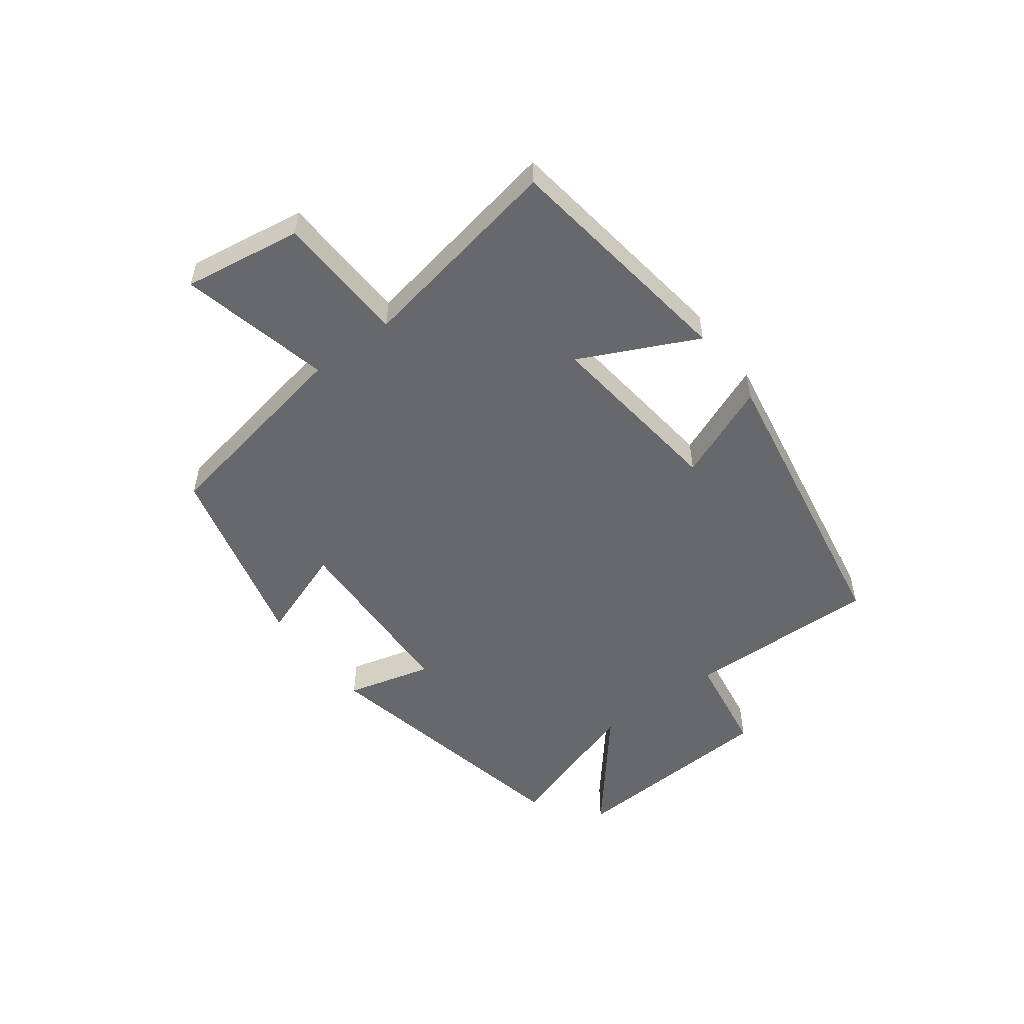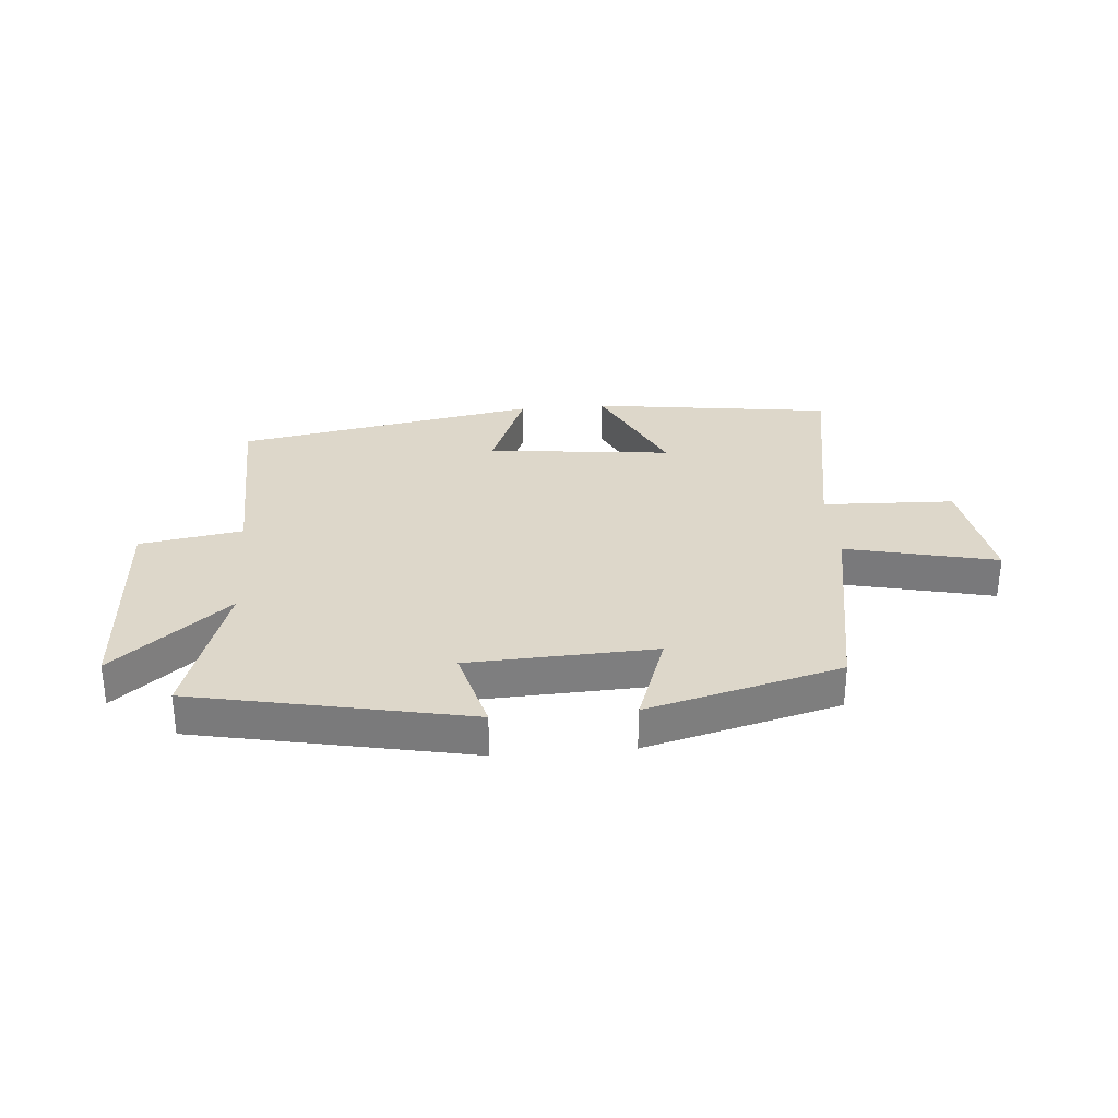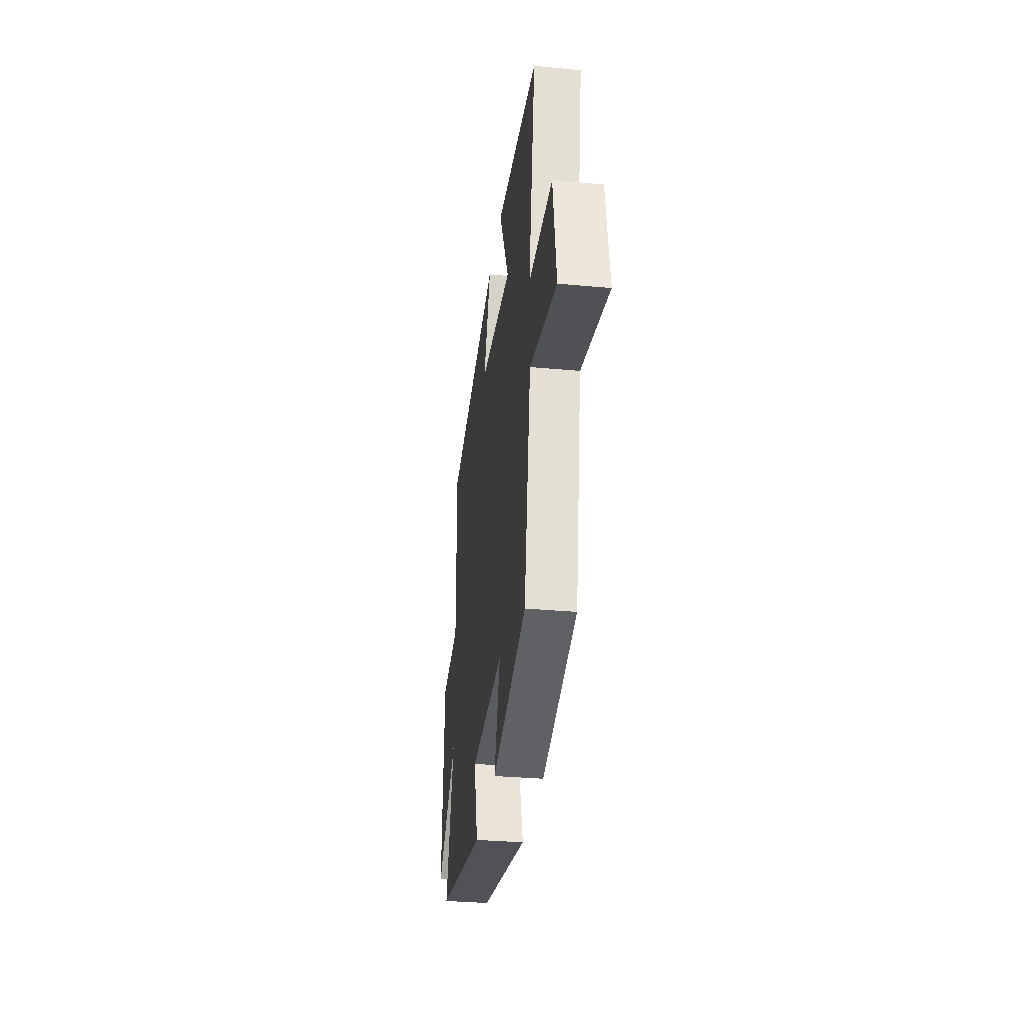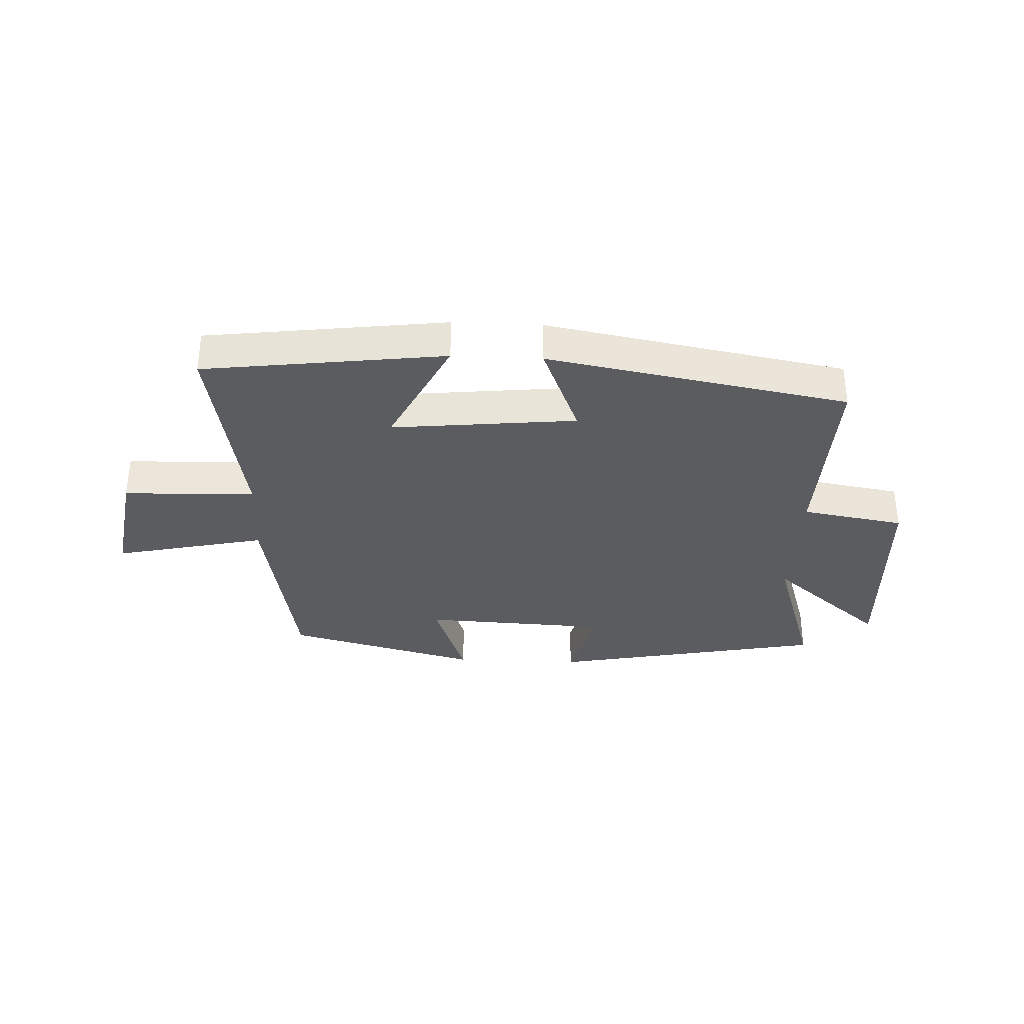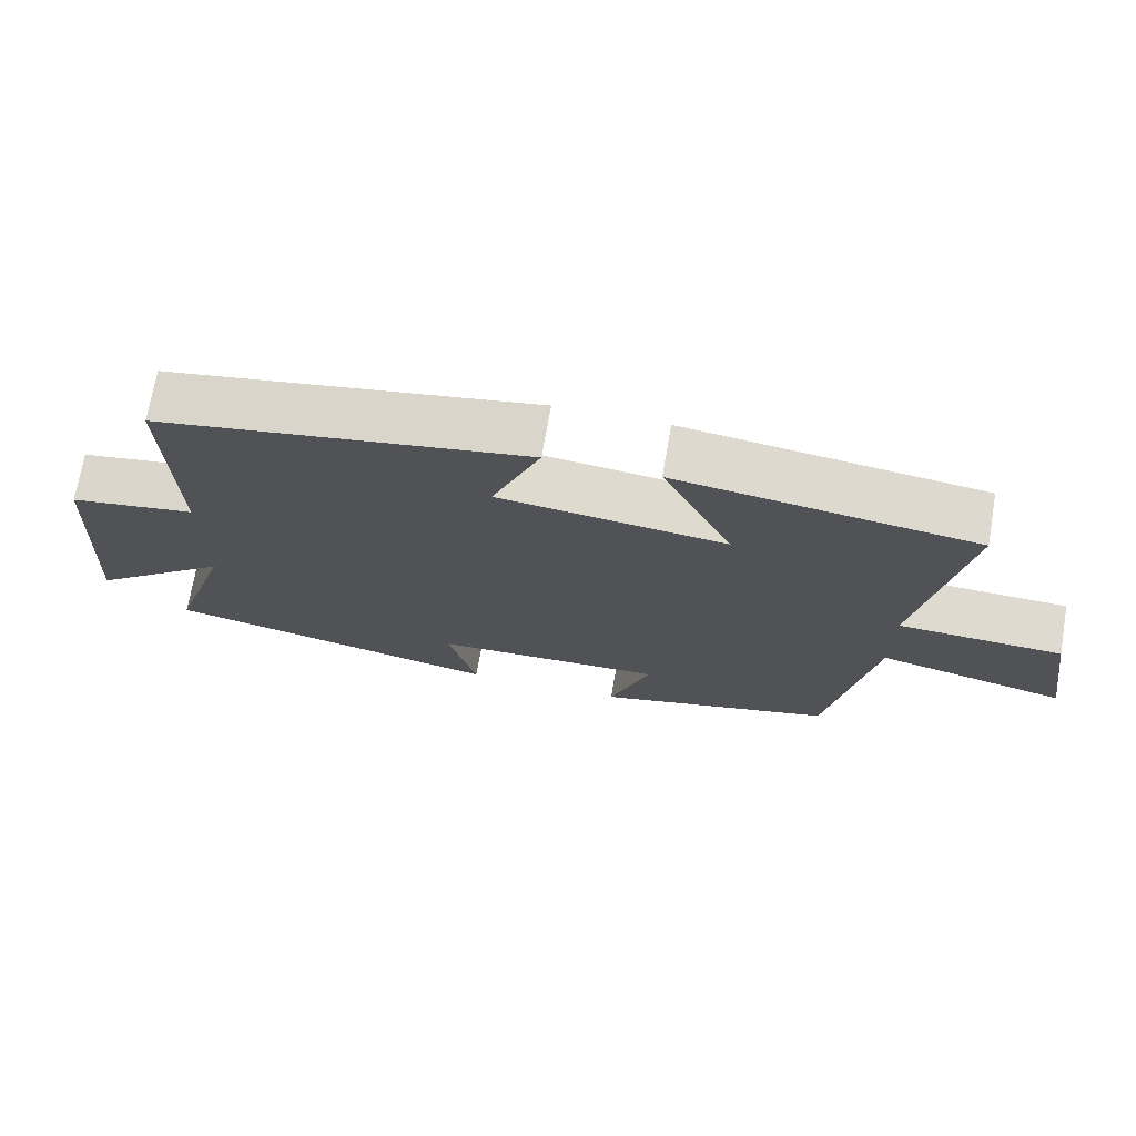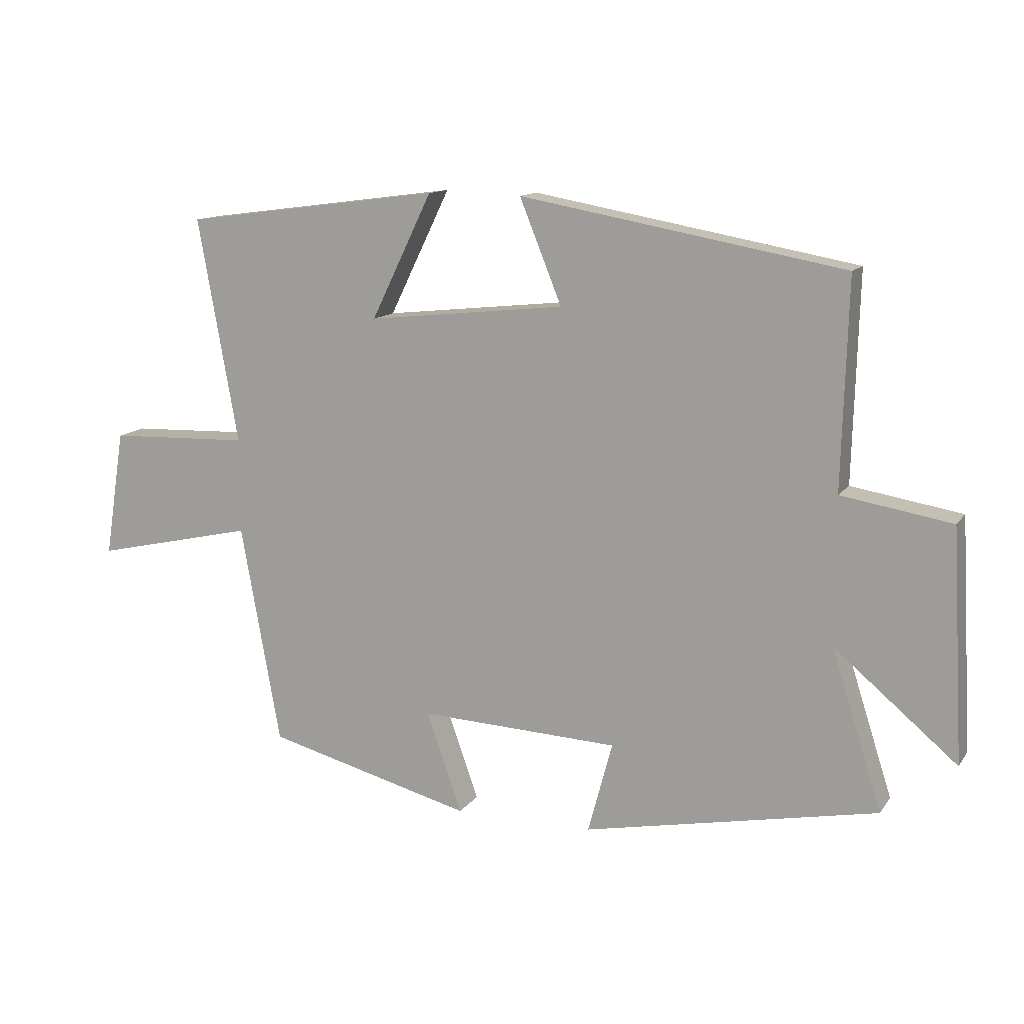
<metadata>
{"format":"obj","ext":"obj","renderer":"f3d","projection":"perspective","resolution":1024,"background":"white","views":[{"elev":-52.4,"azim":-52.9,"up":"+Y"},{"elev":30.9,"azim":175.3,"up":"+Y"},{"elev":-32.8,"azim":-97.3,"up":"+Z"},{"elev":-33.7,"azim":-2.7,"up":"+Y"},{"elev":70.9,"azim":-170.2,"up":"+Z"},{"elev":12.8,"azim":21.9,"up":"+Z"}]}
</metadata>
<code>
v 0.509 0.07 0.408
v 0.5 0.07 0.078
v 0.675 0.07 0.049
v 0.695 0.07 -0.317
v 0.5 0.07 -0.154
v 0.581 0.07 -0.406
v 0.114 0.07 -0.5
v 0.153 0.07 -0.354
v -0.165 0.07 -0.34
v -0.108 0.07 -0.5
v -0.437 0.07 -0.414
v -0.5 0.07 -0.064
v -0.757 0.07 -0.122
v -0.725 0.07 0.08
v -0.5 0.07 0.088
v -0.564 0.07 0.446
v -0.154 0.07 0.5
v -0.251 0.07 0.301
v 0.063 0.07 0.335
v -0.004 0.07 0.5
v 0.509 0 0.408
v 0.5 0 0.078
v 0.675 0 0.049
v 0.695 0 -0.317
v 0.5 0 -0.154
v 0.581 0 -0.406
v 0.114 0 -0.5
v 0.153 0 -0.354
v -0.165 0 -0.34
v -0.108 0 -0.5
v -0.437 0 -0.414
v -0.5 0 -0.064
v -0.757 0 -0.122
v -0.725 0 0.08
v -0.5 0 0.088
v -0.564 0 0.446
v -0.154 0 0.5
v -0.251 0 0.301
v 0.063 0 0.335
v -0.004 0 0.5
f 19 20 1 2
f 18 19 2
f 15 16 17 18
f 15 18 2
f 12 13 14 15
f 9 10 11 12
f 8 9 12 15
f 5 6 7 8
f 5 8 15 2
f 2 3 4 5
f 22 21 40 39
f 22 39 38
f 38 37 36 35
f 22 38 35
f 35 34 33 32
f 32 31 30 29
f 35 32 29 28
f 28 27 26 25
f 22 35 28 25
f 25 24 23 22
f 1 21 22 2
f 2 22 23 3
f 3 23 24 4
f 4 24 25 5
f 5 25 26 6
f 6 26 27 7
f 7 27 28 8
f 8 28 29 9
f 9 29 30 10
f 10 30 31 11
f 11 31 32 12
f 12 32 33 13
f 13 33 34 14
f 14 34 35 15
f 15 35 36 16
f 16 36 37 17
f 17 37 38 18
f 18 38 39 19
f 19 39 40 20
f 20 40 21 1

</code>
